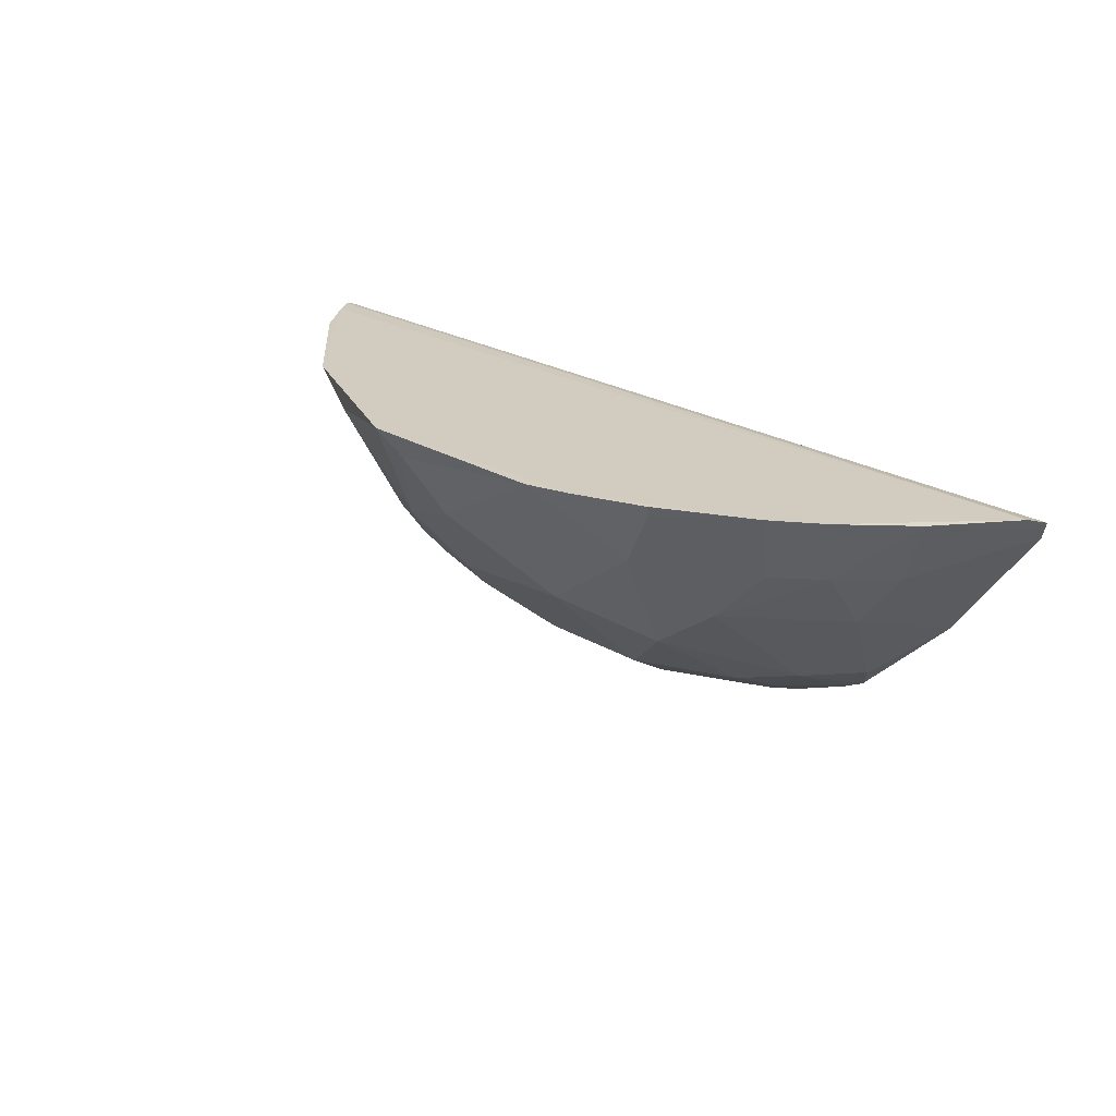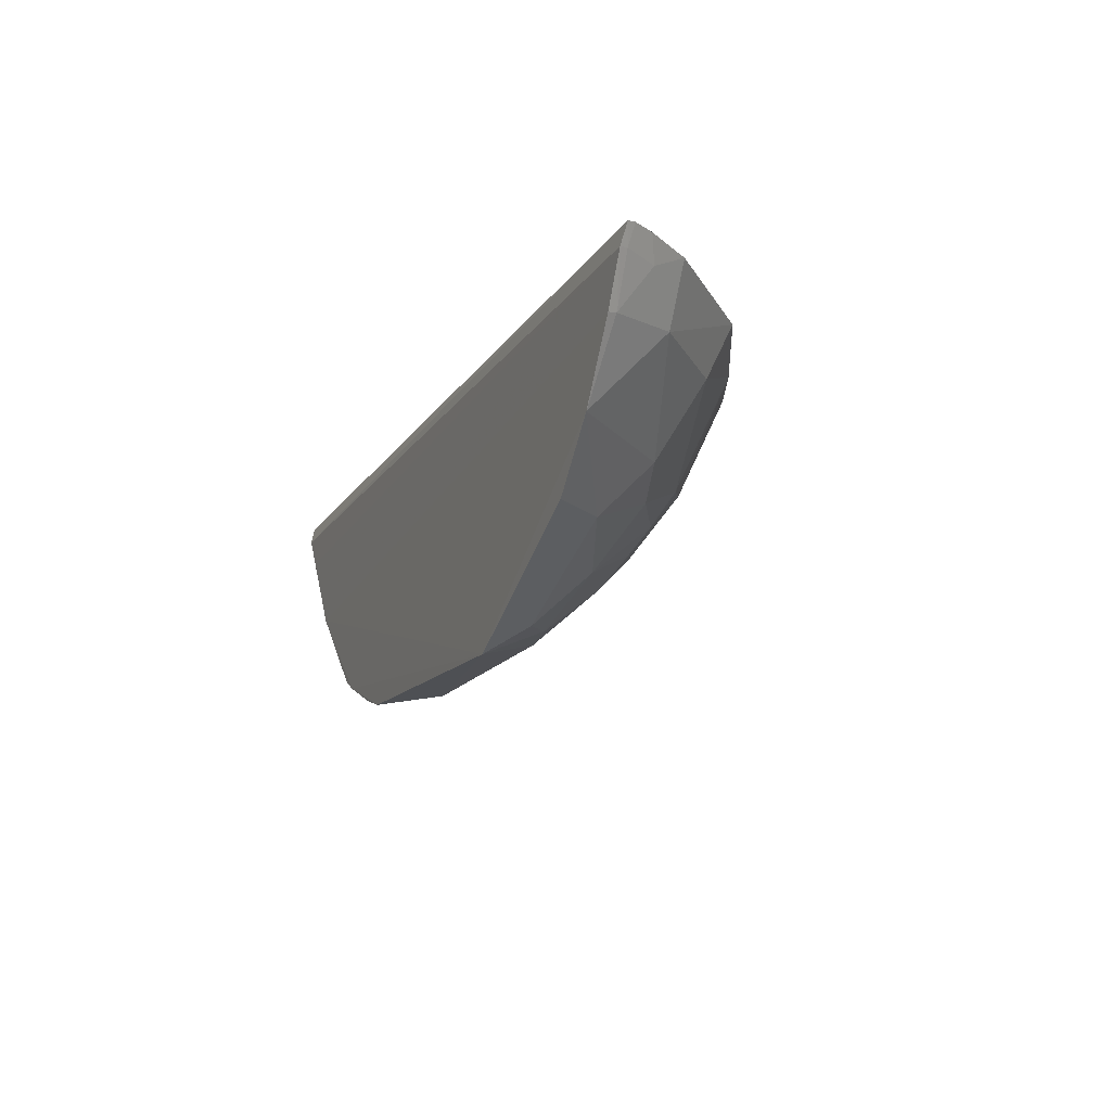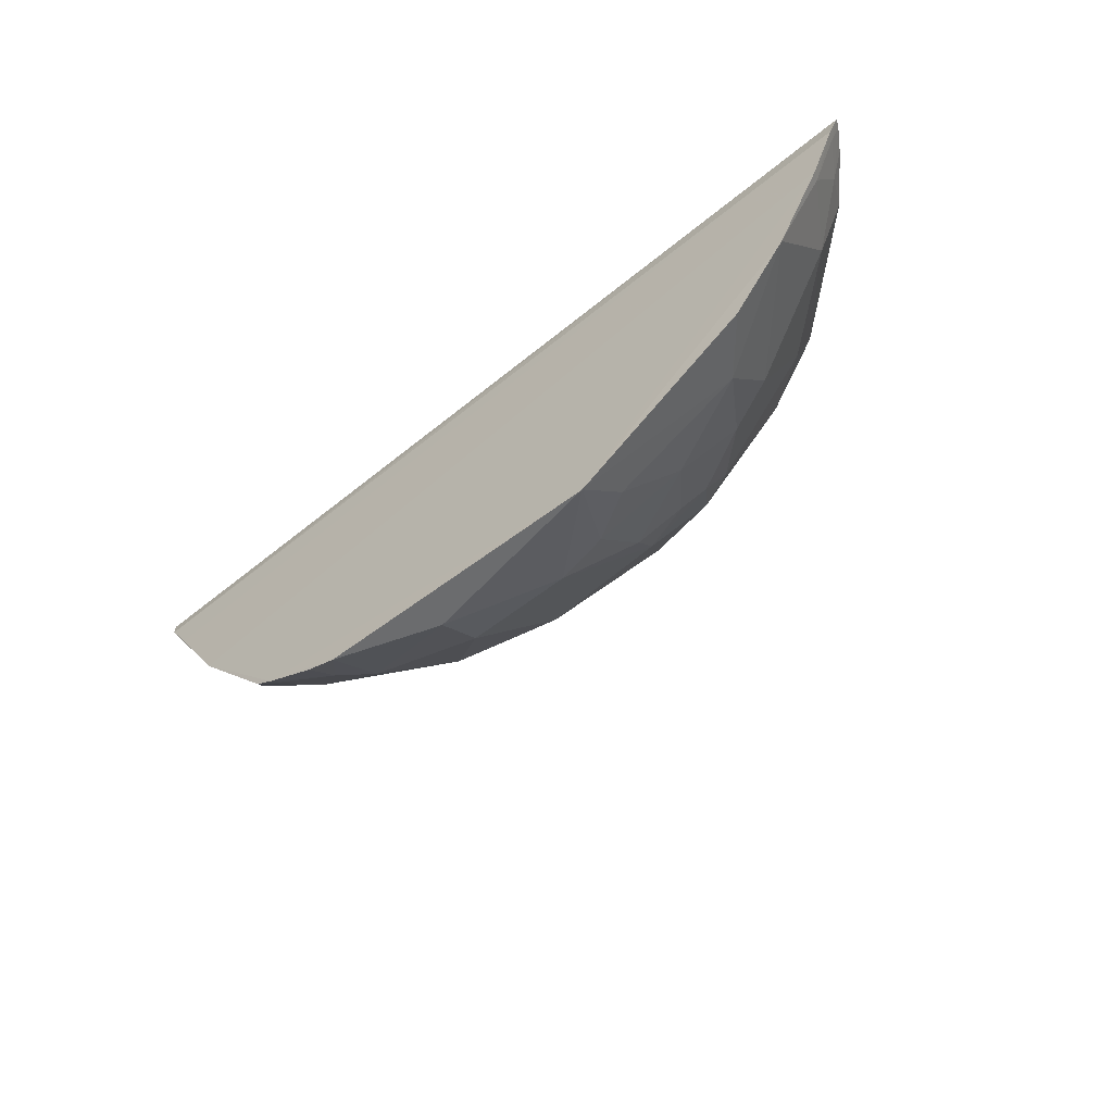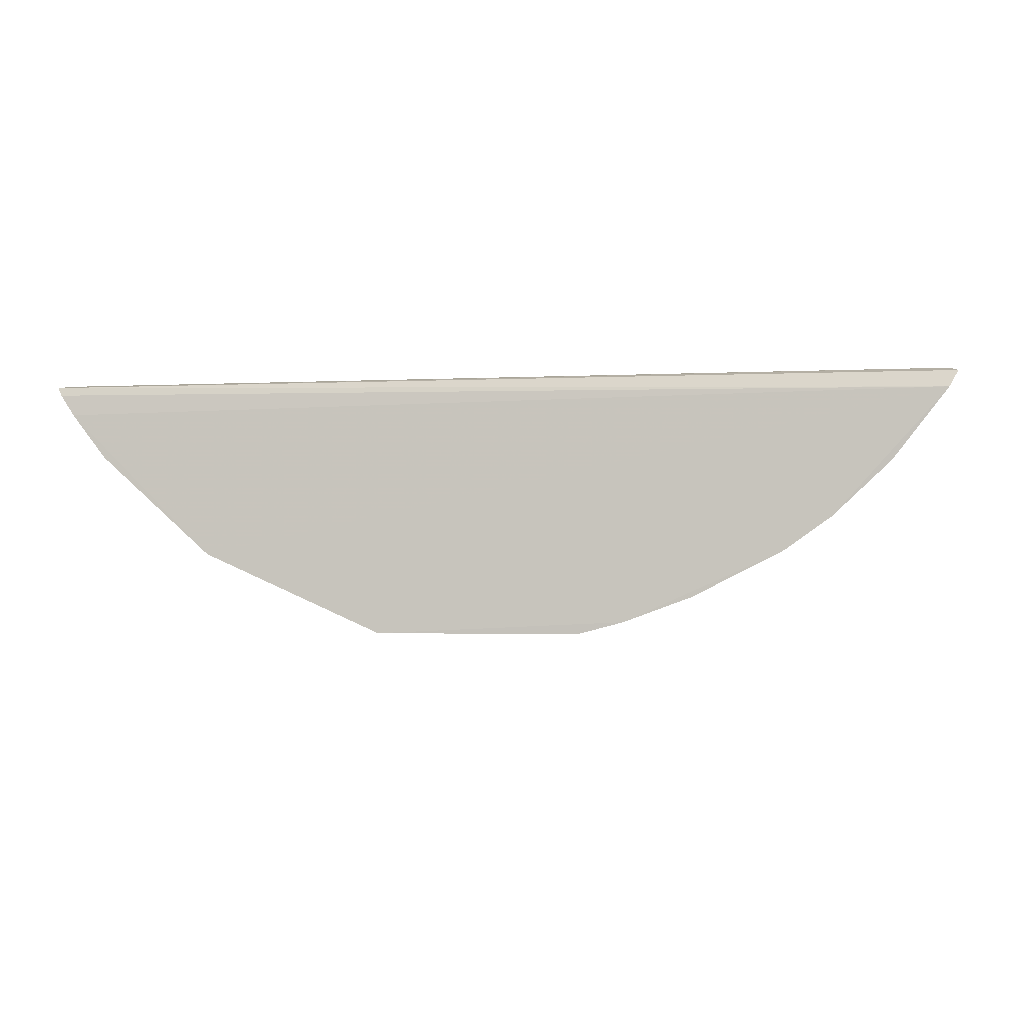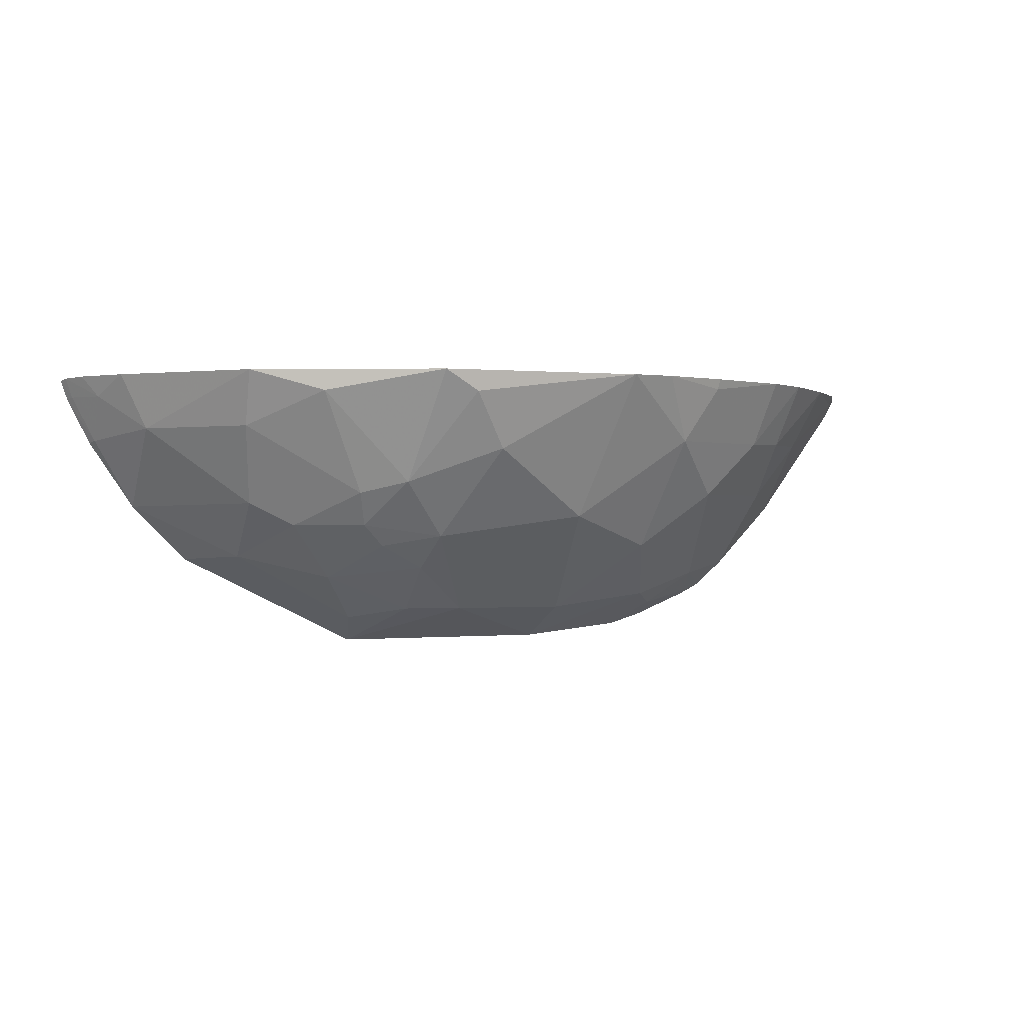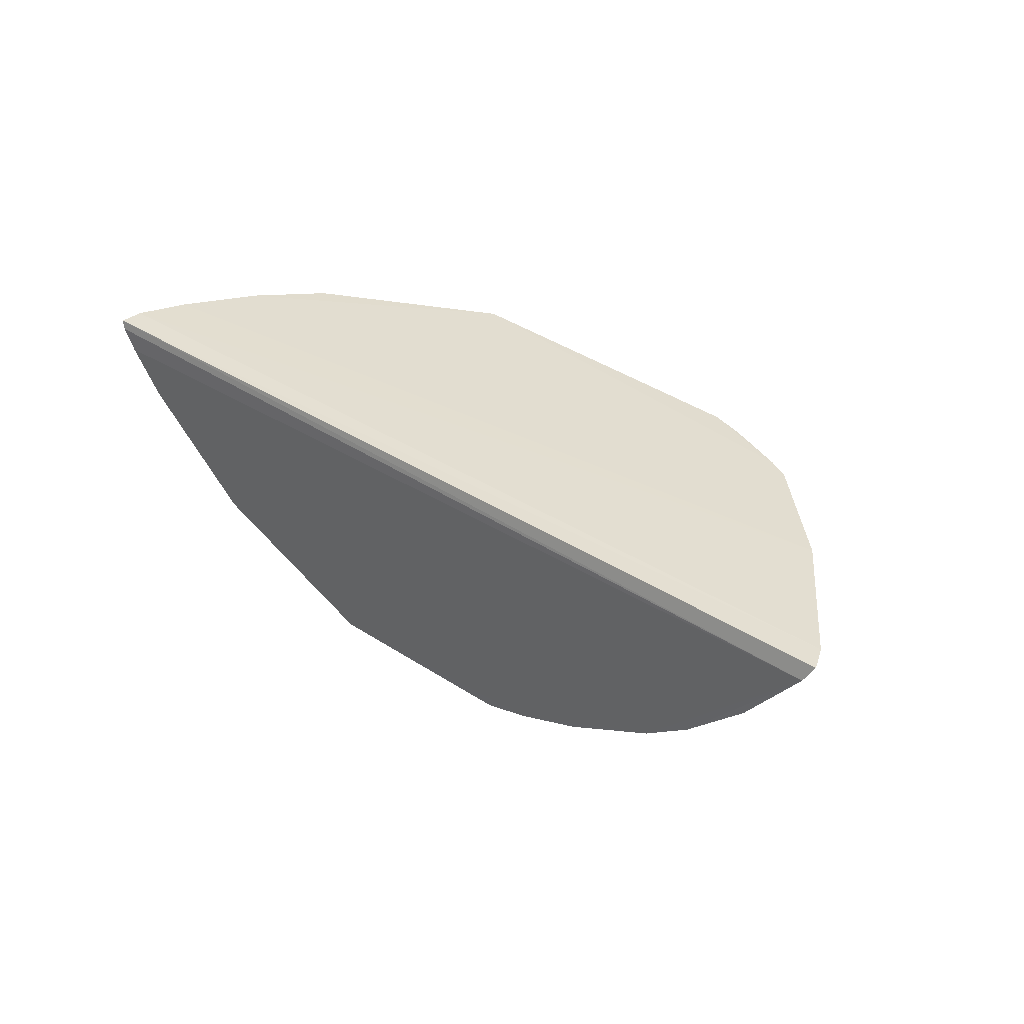
<metadata>
{"format":"obj","ext":"obj","renderer":"f3d","projection":"perspective","resolution":1024,"background":"white","views":[{"elev":23.9,"azim":44.7,"up":"+Z"},{"elev":-15.5,"azim":-112.1,"up":"+Z"},{"elev":-49.8,"azim":-137.6,"up":"+Z"},{"elev":-3.7,"azim":9.1,"up":"+Y"},{"elev":-0.3,"azim":-19.5,"up":"+Z"},{"elev":35.6,"azim":40.6,"up":"+Y"}]}
</metadata>
<code>
v -0.03535 -0.03636 0.01938
v 0.02074 -0.03748 0.0196
v 0.0213 -0.03647 0.0193
v 0.02086 -0.03616 0.01819
v -0.03492 -0.03613 0.01818
v -0.02514 -0.04717 0.01958
v -0.03422 -0.03817 0.01956
v -0.03509 -0.03687 0.0195
v 0.02053 -0.03732 0.01901
v -0.0335 -0.0361 0.01537
v 0.01577 -0.03606 0.01116
v -0.01617 -0.03616 0.002166
v 0.01935 -0.03611 0.01617
v 0.01092 -0.04716 0.01959
v 0.005367 -0.04996 0.01955
v 0.005282 -0.04978 0.01891
v -0.03467 -0.03664 0.0183
v 0.01142 -0.0374 0.007306
v 0.01025 -0.03614 0.005707
v 0.008951 -0.03614 0.005029
v 0.003343 -0.03619 0.002929
v 0.005461 -0.03619 0.003587
v 0.008819 -0.0367 0.00528
v 0.01734 -0.04181 0.01954
v 0.001211 -0.05148 0.01955
v -0.01408 -0.05215 0.01953
v -0.001566 -0.0522 0.01952
v -0.02504 -0.04556 0.01622
v -0.02155 -0.04349 0.01001
v -0.01808 -0.04696 0.01205
v -0.02428 -0.04278 0.01141
v -0.0305 -0.04079 0.01616
v -0.02088 -0.04906 0.01828
v -0.0321 -0.04093 0.01956
v -0.03324 -0.03667 0.01551
v -0.03325 -0.0387 0.01828
v 0.003925 -0.04014 0.005226
v 0.001913 -0.04495 0.008652
v -0.00295 -0.04155 0.004458
v 0.01274 -0.04075 0.0121
v 0.01284 -0.04351 0.01559
v 0.0066 -0.04556 0.01207
v 0.008035 -0.03944 0.006611
v 0.005331 -0.03813 0.004514
v -0.003676 -0.04772 0.01059
v -0.009885 -0.05055 0.0148
v -0.01266 -0.0464 0.009318
v -0.003659 -0.0382 0.002356
v 0.01557 -0.0408 0.01563
v 0.01376 -0.04515 0.01959
v -0.01198 -0.052 0.01824
v -0.01541 -0.04843 0.01274
v 0.01006 -0.04558 0.01552
v 0.00323 -0.0491 0.01551
v -0.01679 -0.03875 0.003833
v -0.01337 -0.04086 0.00446
v -0.01885 -0.0415 0.006607
v -0.009857 -0.04156 0.004459
v -0.03072 -0.03613 0.01124
v -0.02732 -0.03617 0.007757
v -0.01335 -0.0443 0.007251
v -0.01611 -0.04495 0.008691
v -0.01749 -0.04567 0.01001
v -0.0244 -0.0394 0.007971
f 1 2 3
f 4 1 3
f 5 1 4
f 6 2 7
f 8 7 2
f 8 2 1
f 9 4 3
f 9 3 2
f 10 5 11
f 10 11 12
f 13 5 4
f 13 4 11
f 13 11 5
f 14 15 16
f 14 2 6
f 17 8 1
f 17 1 5
f 18 19 11
f 20 21 12
f 20 12 11
f 20 11 19
f 20 22 21
f 20 19 23
f 24 9 2
f 25 26 27
f 25 15 14
f 25 14 6
f 25 6 26
f 25 16 15
f 28 29 30
f 28 31 29
f 28 32 31
f 28 6 32
f 33 26 6
f 33 28 30
f 33 6 28
f 34 32 6
f 34 6 7
f 35 17 5
f 35 5 10
f 36 7 8
f 36 8 17
f 36 17 35
f 36 35 32
f 36 34 7
f 36 32 34
f 37 38 39
f 40 18 11
f 40 41 42
f 43 23 19
f 43 19 18
f 43 42 38
f 43 38 37
f 43 40 42
f 43 18 40
f 44 20 23
f 44 22 20
f 44 43 37
f 44 23 43
f 44 37 21
f 44 21 22
f 45 39 38
f 45 46 47
f 45 27 46
f 48 12 21
f 48 37 39
f 48 21 37
f 49 4 9
f 49 9 24
f 49 24 41
f 49 41 40
f 49 40 11
f 49 11 4
f 50 41 24
f 50 24 2
f 50 2 14
f 51 46 27
f 51 27 26
f 52 47 46
f 52 46 51
f 52 51 26
f 52 33 30
f 52 26 33
f 53 42 41
f 53 14 16
f 53 50 14
f 53 41 50
f 54 16 25
f 54 25 27
f 54 27 45
f 54 45 38
f 54 38 42
f 54 53 16
f 54 42 53
f 55 56 57
f 55 12 56
f 58 45 47
f 58 39 45
f 58 48 39
f 58 56 12
f 58 12 48
f 59 10 12
f 59 12 60
f 59 35 10
f 59 32 35
f 59 31 32
f 61 47 62
f 61 58 47
f 61 56 58
f 61 62 57
f 61 57 56
f 63 30 29
f 63 52 30
f 63 62 47
f 63 47 52
f 63 29 57
f 63 57 62
f 64 57 29
f 64 55 57
f 64 60 12
f 64 12 55
f 64 29 31
f 64 59 60
f 64 31 59

</code>
